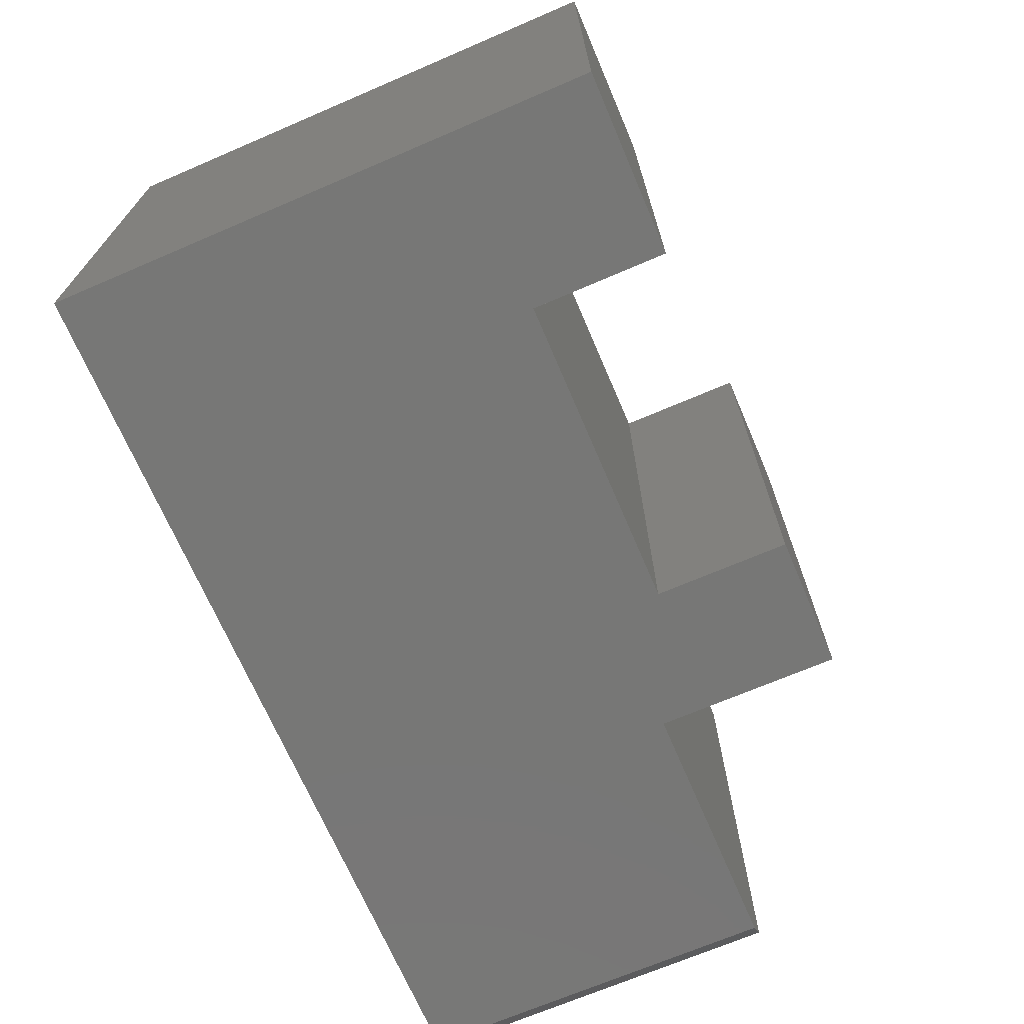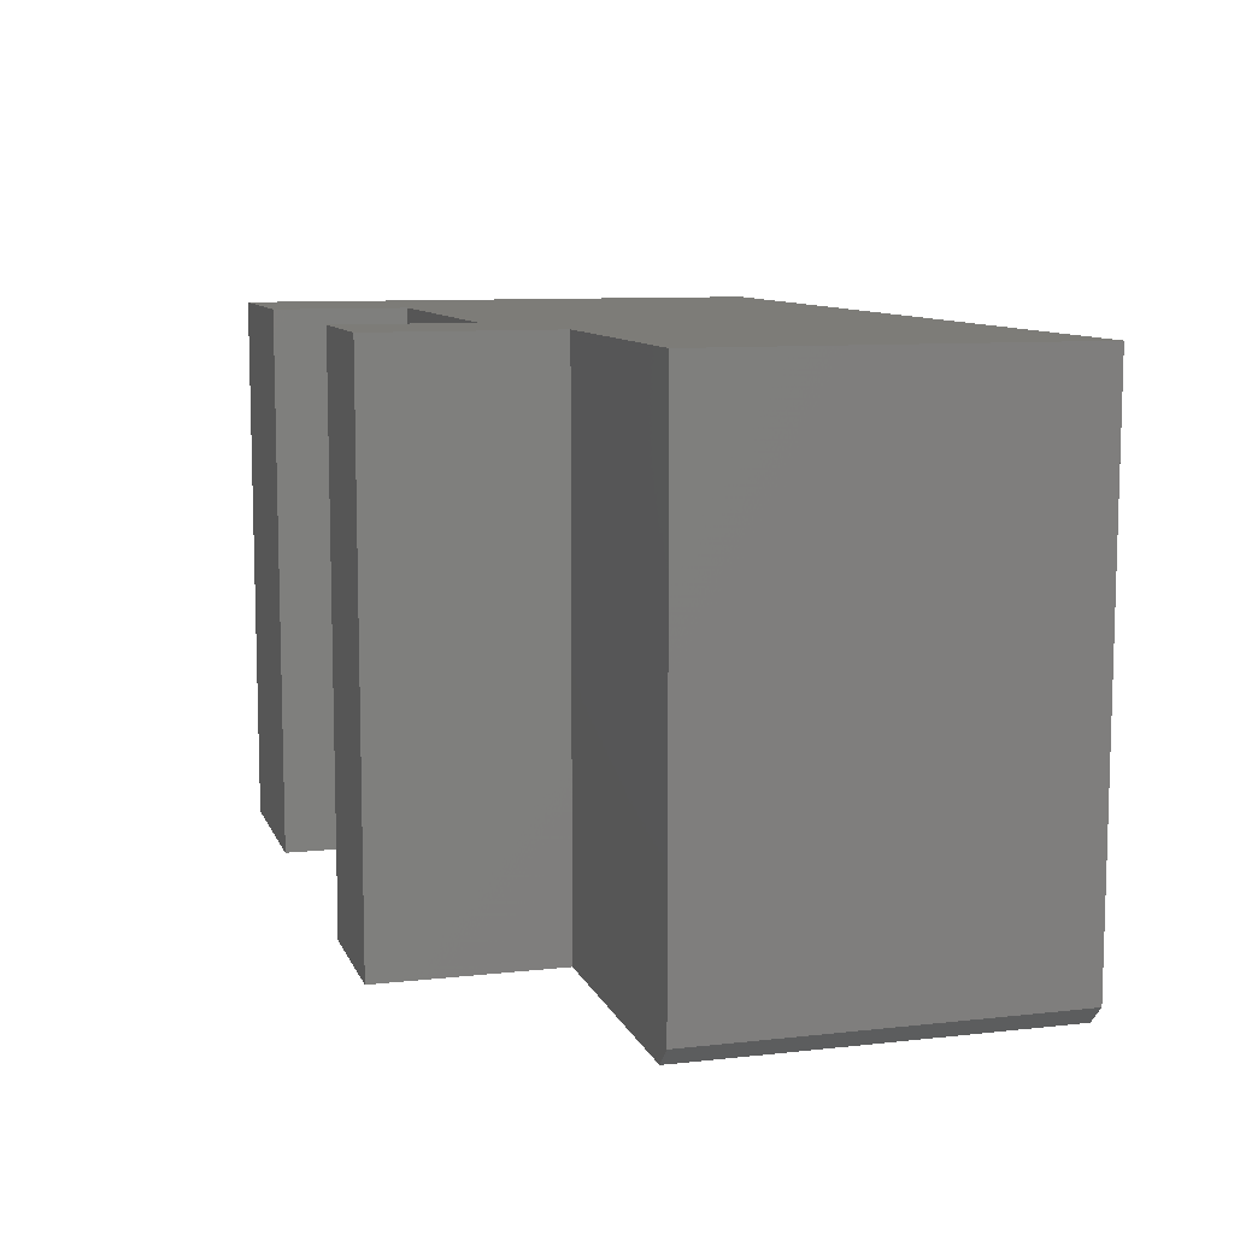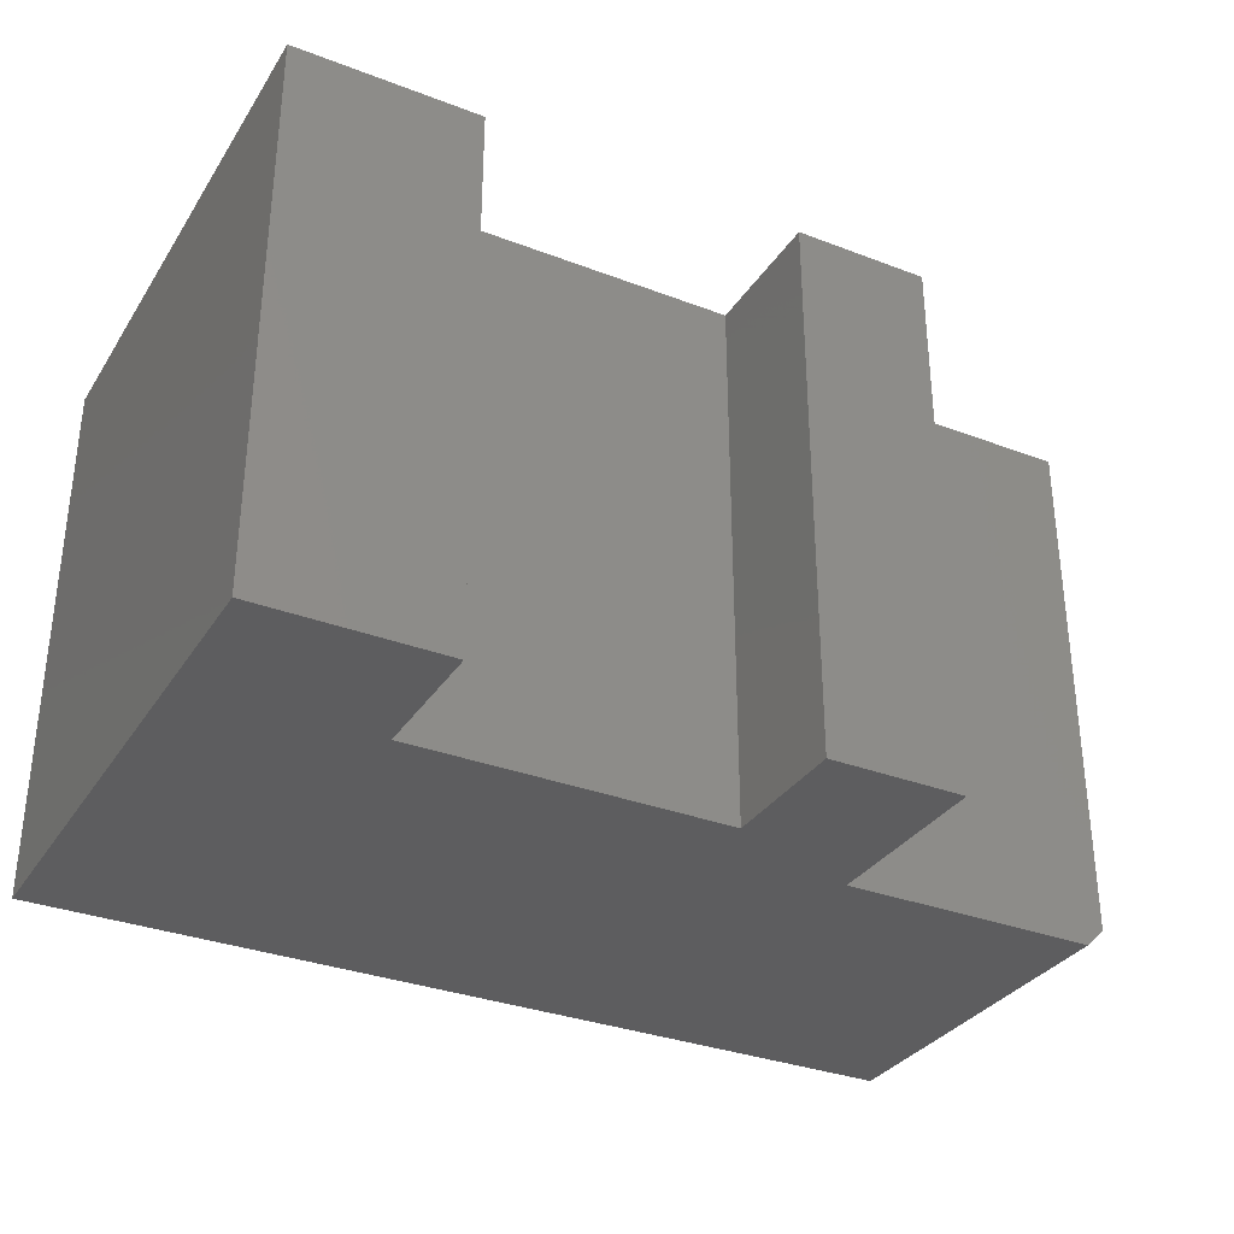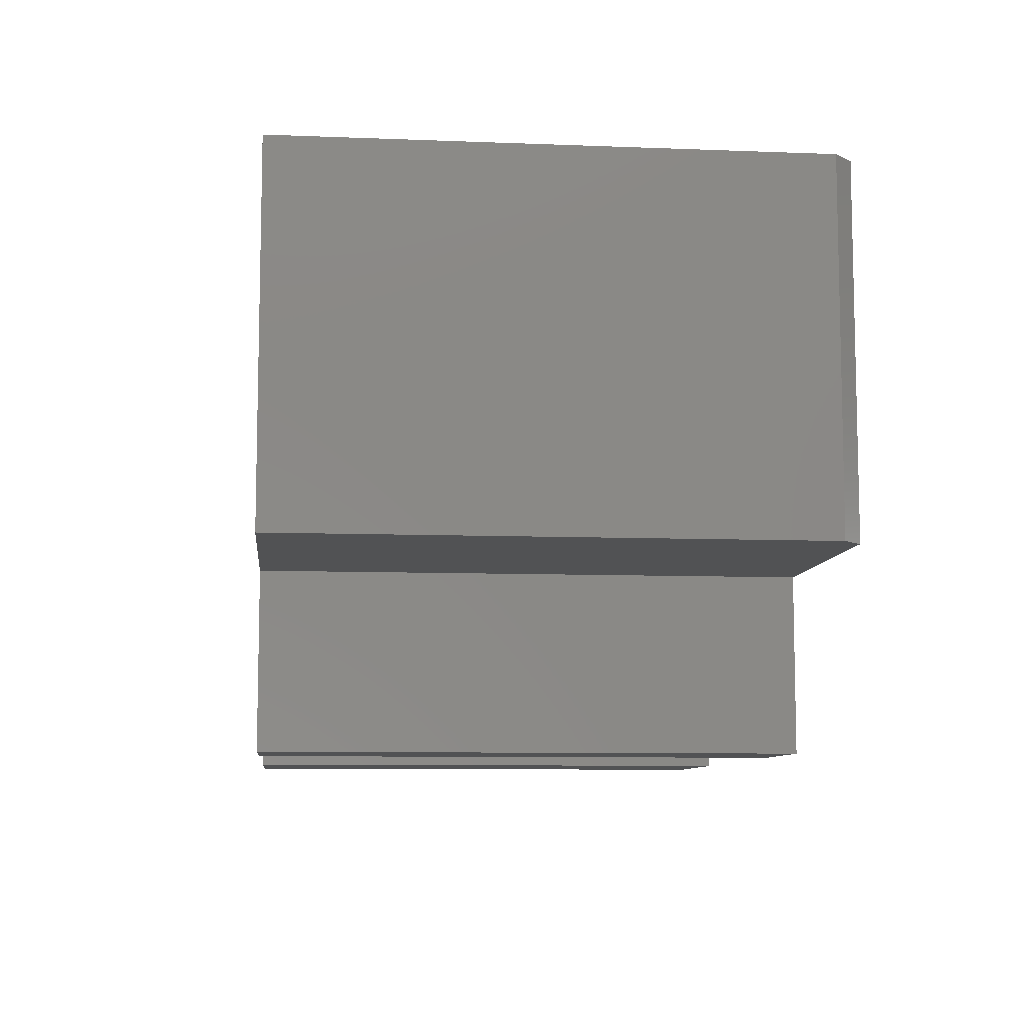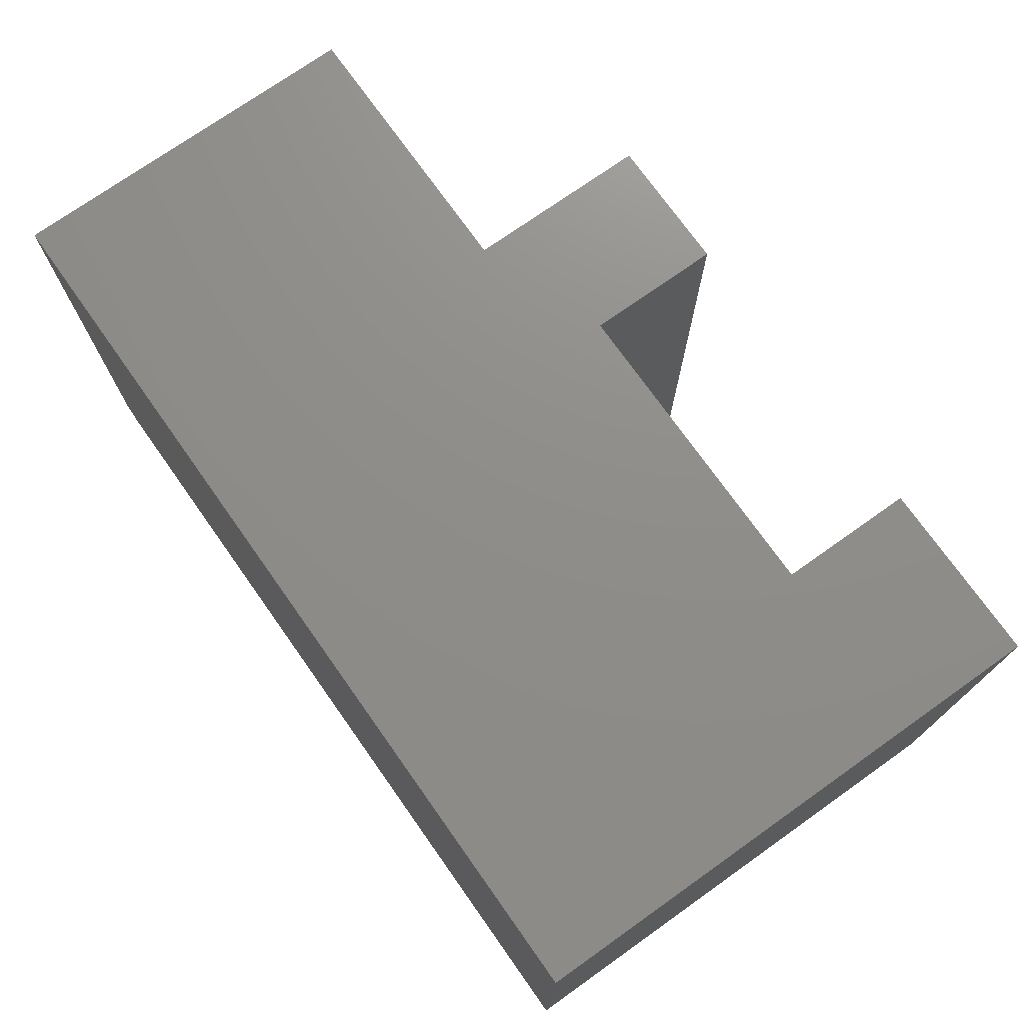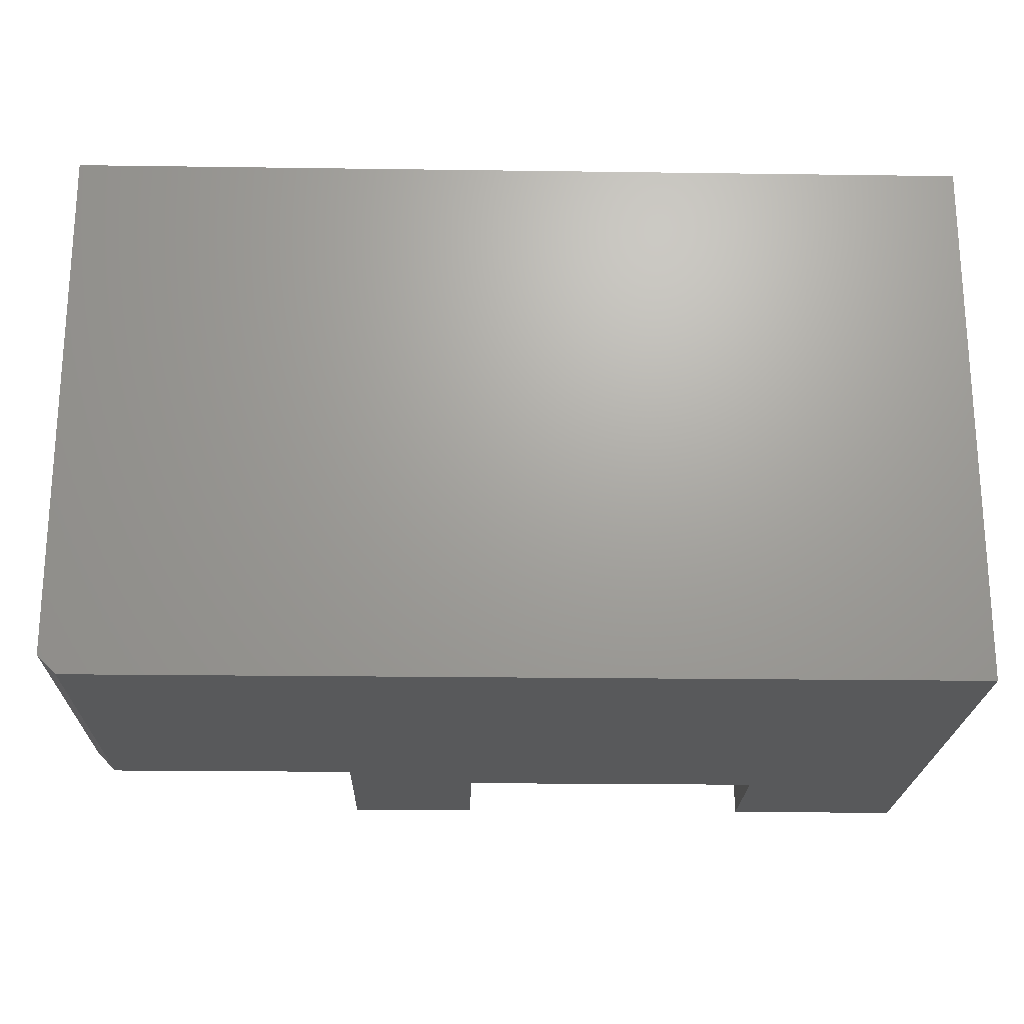
<metadata>
{"format":"stl","ext":"stl","renderer":"f3d","projection":"perspective","resolution":1024,"background":"white","views":[{"elev":-69.7,"azim":-66.8,"up":"+Z"},{"elev":9.5,"azim":74.0,"up":"+Z"},{"elev":-32.7,"azim":-27.9,"up":"+Z"},{"elev":-8.6,"azim":84.0,"up":"+Y"},{"elev":73.9,"azim":-125.3,"up":"+Z"},{"elev":-21.4,"azim":178.6,"up":"+Z"}]}
</metadata>
<code>
# stl→obj: 22 verts, 40 faces
v 0.7344 0.15 0
v 0.5211 0.15 0
v 0.7344 0.45 0
v 0.15 0.1105 0
v 0 0.45 0
v 0.15 0 0
v 0 0 0
v 0.4105 0.1105 0
v 0.5211 0 0
v 0.4105 0 0
v 0 0.45 0.4531
v 0.75 0.45 0.4531
v 0.75 0.45 0.01562
v 0.75 0.15 0.01562
v 0.75 0.15 0.4531
v 0.5211 0.15 0.4531
v 0 0 0.4531
v 0.15 0 0.4531
v 0.15 0.1105 0.4531
v 0.4105 0 0.4531
v 0.5211 0 0.4531
v 0.4105 0.1105 0.4531
f 1 2 3
f 3 2 4
f 3 4 5
f 5 4 6
f 5 6 7
f 4 2 8
f 8 2 9
f 8 9 10
f 5 11 3
f 3 11 12
f 3 12 13
f 14 13 15
f 15 13 12
f 15 16 14
f 14 16 2
f 14 2 1
f 14 1 13
f 13 1 3
f 17 18 11
f 11 18 19
f 11 19 12
f 12 19 16
f 12 16 15
f 20 21 22
f 22 21 16
f 22 16 19
f 5 7 11
f 11 7 17
f 9 2 21
f 21 2 16
f 20 10 21
f 21 10 9
f 8 10 22
f 22 10 20
f 4 8 19
f 19 8 22
f 6 4 18
f 18 4 19
f 17 7 18
f 18 7 6

</code>
